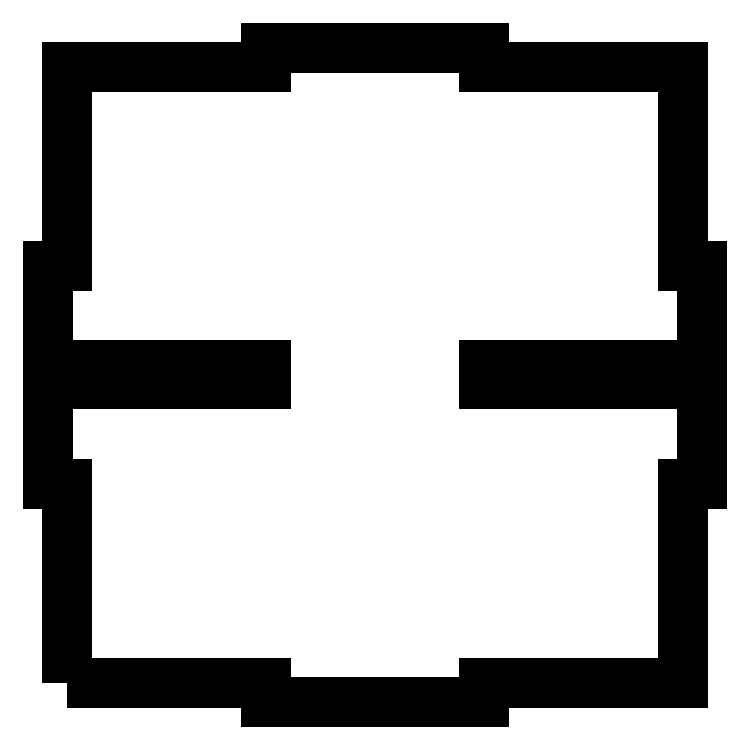
<metadata>
{"format":"dxf","ext":"dxf","renderer":"ezdxf+matplotlib","layout":"modelspace","background":"white","min_lineweight":24,"dpi":150}
</metadata>
<code>
0
SECTION
2
ENTITIES
0
LWPOLYLINE
8
0
90
28
70
1
43
0
10
-82.98
20
2.5
10
-82.98
20
28.49
10
-85.48
20
28.49
10
-85.48
20
41.5
10
-56.99
20
41.5
10
-56.99
20
44
10
-85.48
20
44
10
-85.48
20
56.99
10
-82.98
20
56.99
10
-82.98
20
82.98
10
-56.99
20
82.98
10
-56.99
20
85.46
10
-28.49
20
85.46
10
-28.49
20
82.98
10
-2.5
20
82.98
10
-2.5
20
56.99
10
-0.02
20
56.99
10
-0.02
20
44
10
-28.49
20
44
10
-28.49
20
41.5
10
-0.02
20
41.5
10
-0.02
20
28.49
10
-2.5
20
28.49
10
-2.5
20
2.5
10
-28.49
20
2.5
10
-28.49
20
0
10
-56.99
20
0
10
-56.99
20
2.5
0
ENDSEC
0
EOF

</code>
